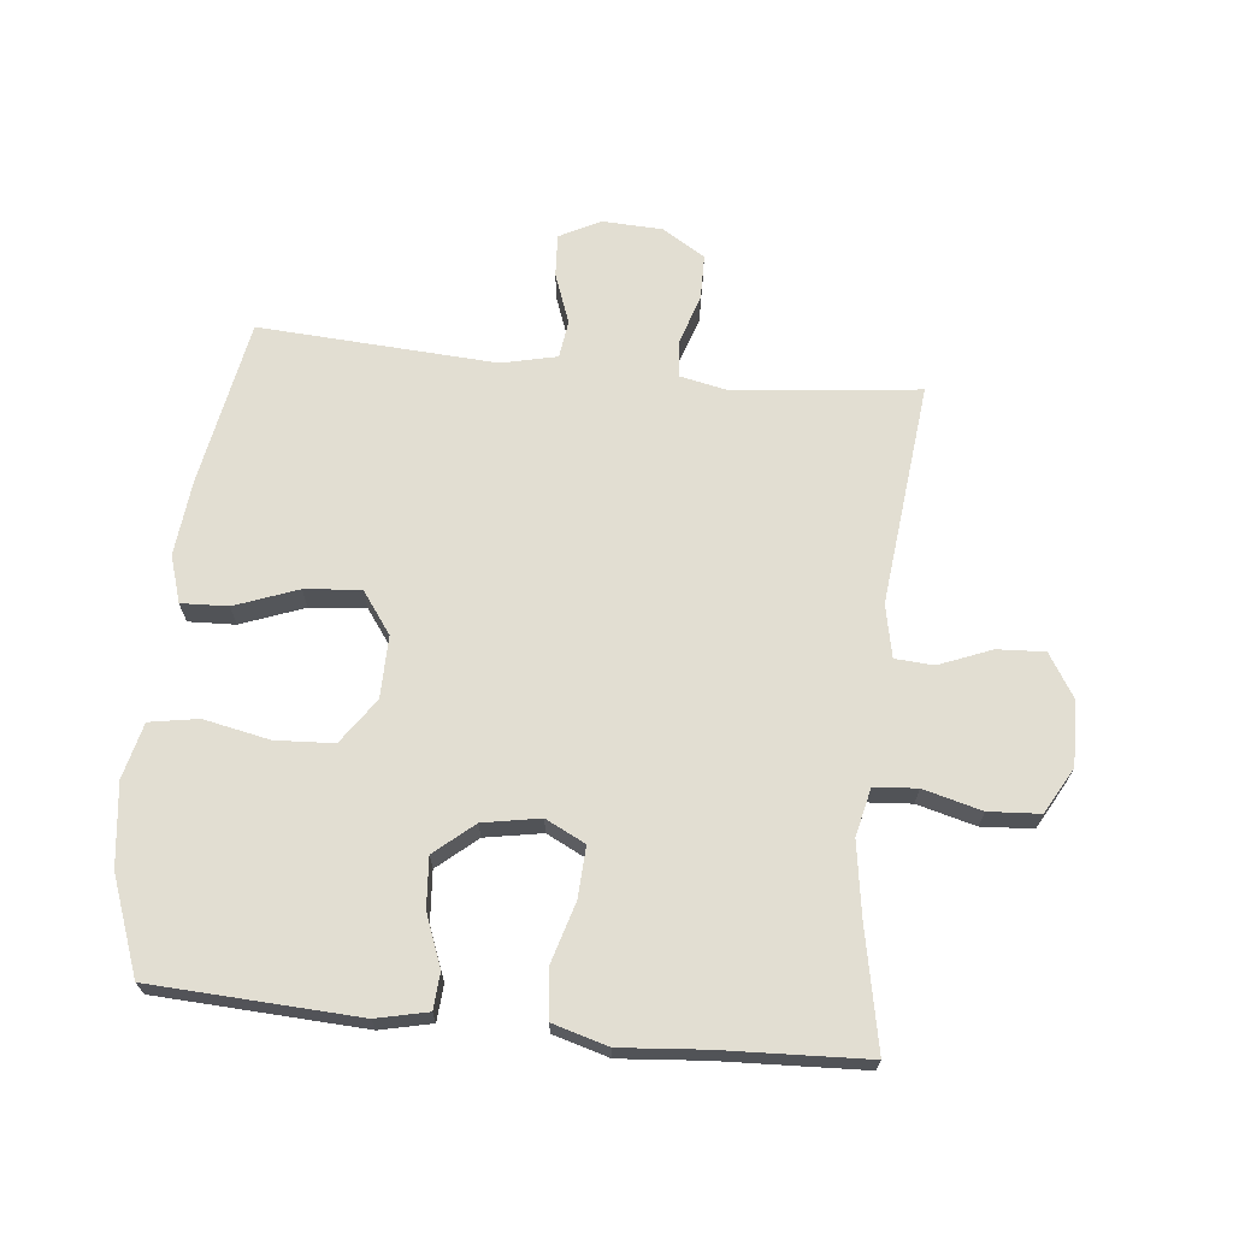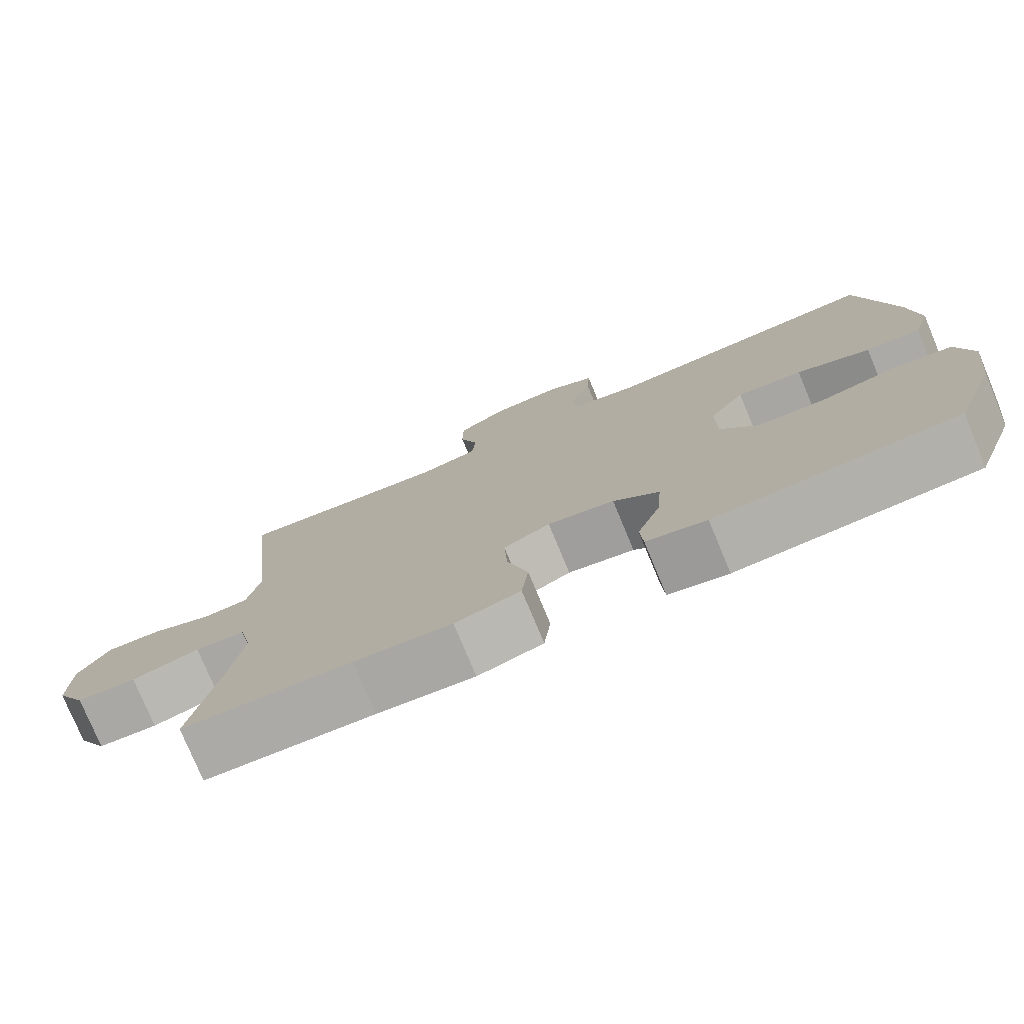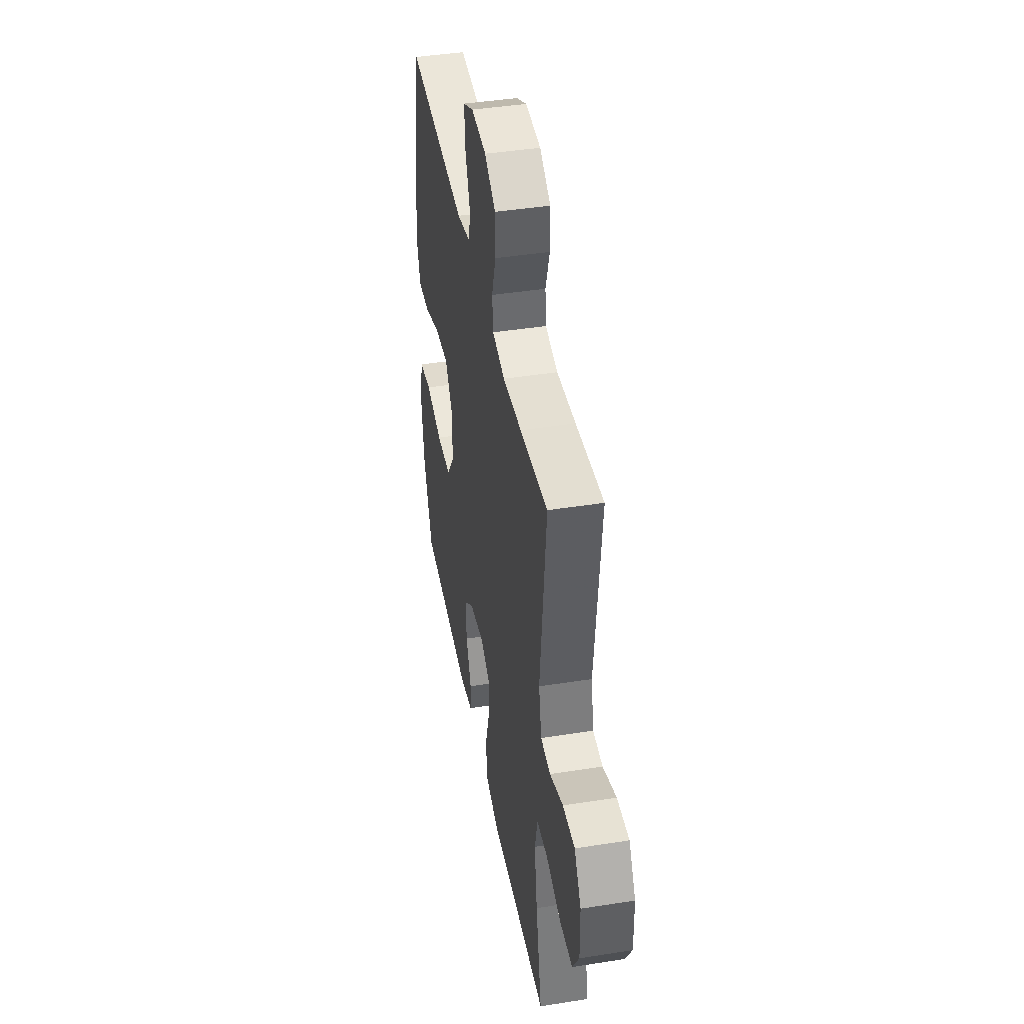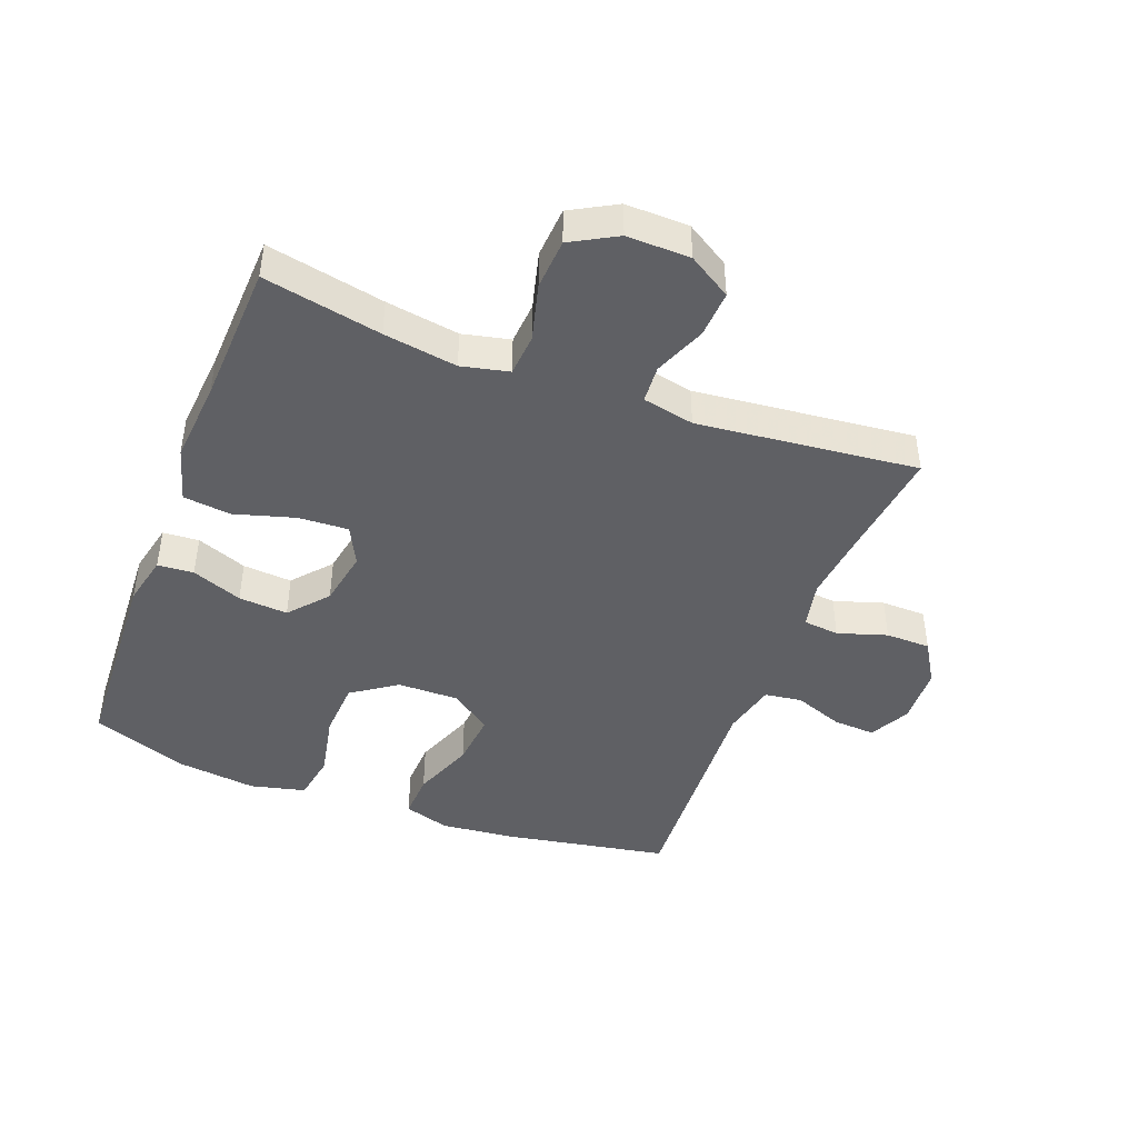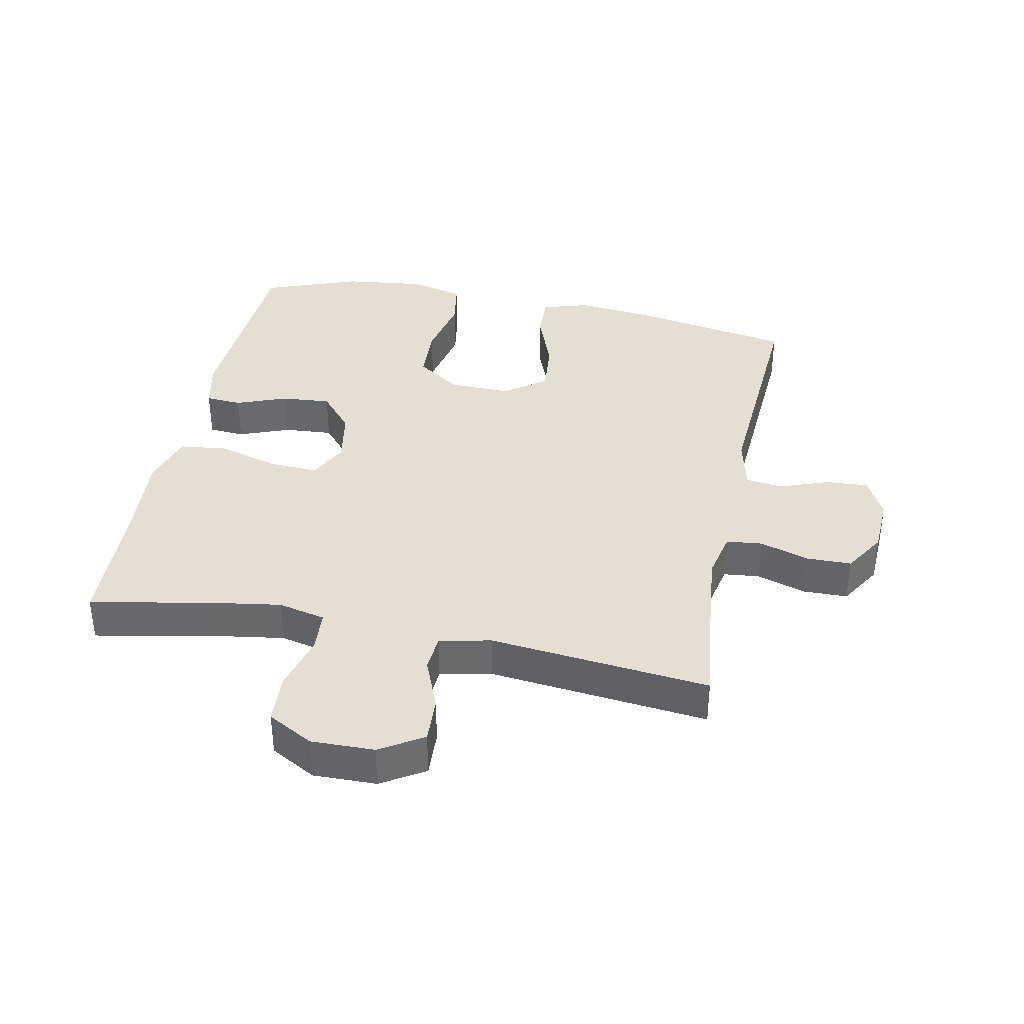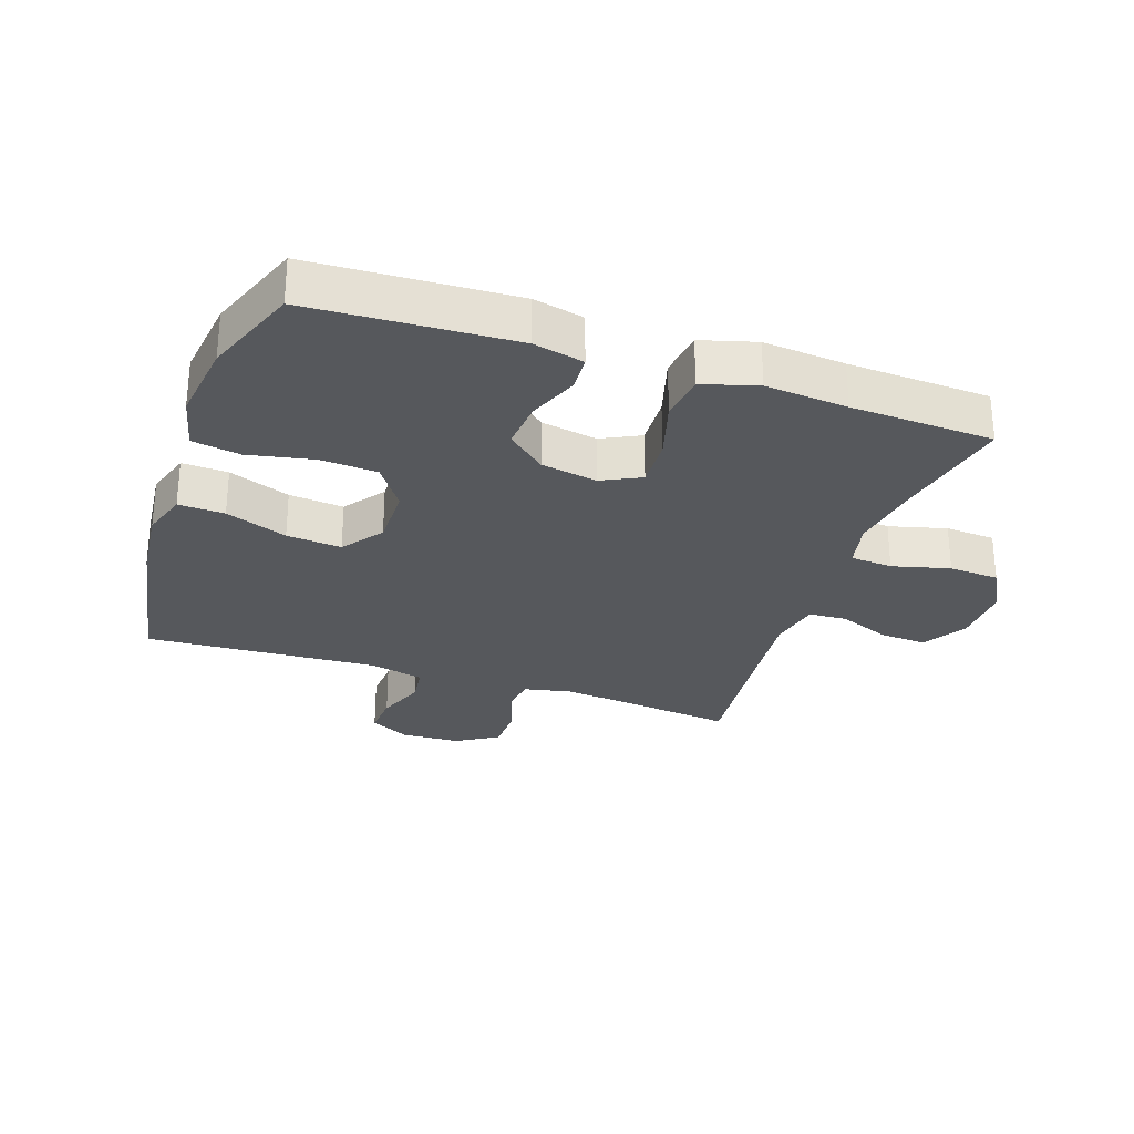
<metadata>
{"format":"obj","ext":"obj","renderer":"f3d","projection":"perspective","resolution":1024,"background":"white","views":[{"elev":67.9,"azim":-174.0,"up":"+Y"},{"elev":-77.1,"azim":22.6,"up":"+Z"},{"elev":43.2,"azim":-100.6,"up":"+Z"},{"elev":-44.0,"azim":-110.9,"up":"+Y"},{"elev":37.1,"azim":-78.5,"up":"+Y"},{"elev":-28.2,"azim":161.0,"up":"+Y"}]}
</metadata>
<code>
v 0.5 0.07 -0.5
v 0.179 0.07 -0.516
v 0.099 0.07 -0.498
v 0.095 0.07 -0.441
v 0.126 0.07 -0.361
v 0.132 0.07 -0.283
v 0.071 0.07 -0.231
v -0.018 0.07 -0.215
v -0.08 0.07 -0.246
v -0.076 0.07 -0.325
v -0.048 0.07 -0.421
v -0.057 0.07 -0.496
v -0.144 0.07 -0.521
v -0.274 0.07 -0.51
v -0.5 0.07 -0.5
v -0.463 0.07 -0.314
v -0.445 0.07 -0.198
v -0.462 0.07 -0.123
v -0.529 0.07 -0.118
v -0.62 0.07 -0.142
v -0.7 0.07 -0.137
v -0.74 0.07 -0.065
v -0.738 0.07 0.035
v -0.696 0.07 0.103
v -0.622 0.07 0.099
v -0.54 0.07 0.066
v -0.48 0.07 0.07
v -0.463 0.07 0.152
v -0.5 0.07 0.5
v -0.33 0.07 0.48
v -0.214 0.07 0.468
v -0.138 0.07 0.484
v -0.132 0.07 0.541
v -0.157 0.07 0.619
v -0.156 0.07 0.69
v -0.089 0.07 0.731
v 0.004 0.07 0.735
v 0.068 0.07 0.702
v 0.064 0.07 0.635
v 0.035 0.07 0.557
v 0.043 0.07 0.498
v 0.129 0.07 0.478
v 0.5 0.07 0.5
v 0.547 0.07 0.239
v 0.559 0.07 0.121
v 0.536 0.07 0.048
v 0.463 0.07 0.051
v 0.365 0.07 0.088
v 0.278 0.07 0.096
v 0.231 0.07 0.031
v 0.232 0.07 -0.066
v 0.281 0.07 -0.137
v 0.372 0.07 -0.142
v 0.475 0.07 -0.121
v 0.551 0.07 -0.134
v 0.572 0.07 -0.221
v 0.556 0.07 -0.35
v 0.5 0 -0.5
v 0.179 0 -0.516
v 0.099 0 -0.498
v 0.095 0 -0.441
v 0.126 0 -0.361
v 0.132 0 -0.283
v 0.071 0 -0.231
v -0.018 0 -0.215
v -0.08 0 -0.246
v -0.076 0 -0.325
v -0.048 0 -0.421
v -0.057 0 -0.496
v -0.144 0 -0.521
v -0.274 0 -0.51
v -0.5 0 -0.5
v -0.463 0 -0.314
v -0.445 0 -0.198
v -0.462 0 -0.123
v -0.529 0 -0.118
v -0.62 0 -0.142
v -0.7 0 -0.137
v -0.74 0 -0.065
v -0.738 0 0.035
v -0.696 0 0.103
v -0.622 0 0.099
v -0.54 0 0.066
v -0.48 0 0.07
v -0.463 0 0.152
v -0.5 0 0.5
v -0.33 0 0.48
v -0.214 0 0.468
v -0.138 0 0.484
v -0.132 0 0.541
v -0.157 0 0.619
v -0.156 0 0.69
v -0.089 0 0.731
v 0.004 0 0.735
v 0.068 0 0.702
v 0.064 0 0.635
v 0.035 0 0.557
v 0.043 0 0.498
v 0.129 0 0.478
v 0.5 0 0.5
v 0.547 0 0.239
v 0.559 0 0.121
v 0.536 0 0.048
v 0.463 0 0.051
v 0.365 0 0.088
v 0.278 0 0.096
v 0.231 0 0.031
v 0.232 0 -0.066
v 0.281 0 -0.137
v 0.372 0 -0.142
v 0.475 0 -0.121
v 0.551 0 -0.134
v 0.572 0 -0.221
v 0.556 0 -0.35
f 3 4 5
f 2 3 5
f 1 2 5
f 57 1 5
f 56 57 5
f 55 56 5
f 54 55 5
f 53 54 5
f 52 53 5 6
f 51 52 6 7
f 50 51 7 8
f 49 50 8 9
f 46 47 48
f 45 46 48
f 44 45 48
f 43 44 48
f 42 43 48
f 41 42 48 49
f 38 39 40
f 37 38 40
f 36 37 40
f 35 36 40
f 34 35 40
f 33 34 40
f 32 33 40 41
f 41 49 9
f 32 41 9
f 31 32 9
f 28 29 30
f 31 9 10
f 30 31 10
f 28 30 10
f 27 28 10
f 24 25 26
f 23 24 26
f 22 23 26
f 21 22 26
f 20 21 26
f 19 20 26
f 18 19 26 27
f 14 15 16
f 14 16 17
f 17 18 27
f 14 17 27
f 13 14 27
f 12 13 27
f 11 12 27
f 10 11 27
f 62 61 60
f 62 60 59
f 62 59 58
f 62 58 114
f 62 114 113
f 62 113 112
f 62 112 111
f 62 111 110
f 63 62 110 109
f 64 63 109 108
f 65 64 108 107
f 66 65 107 106
f 105 104 103
f 105 103 102
f 105 102 101
f 105 101 100
f 105 100 99
f 106 105 99 98
f 97 96 95
f 97 95 94
f 97 94 93
f 97 93 92
f 97 92 91
f 97 91 90
f 98 97 90 89
f 66 106 98
f 66 98 89
f 66 89 88
f 87 86 85
f 67 66 88
f 67 88 87
f 67 87 85
f 67 85 84
f 83 82 81
f 83 81 80
f 83 80 79
f 83 79 78
f 83 78 77
f 83 77 76
f 84 83 76 75
f 73 72 71
f 74 73 71
f 84 75 74
f 84 74 71
f 84 71 70
f 84 70 69
f 84 69 68
f 84 68 67
f 1 58 59 2
f 2 59 60 3
f 3 60 61 4
f 4 61 62 5
f 5 62 63 6
f 6 63 64 7
f 7 64 65 8
f 8 65 66 9
f 9 66 67 10
f 10 67 68 11
f 11 68 69 12
f 12 69 70 13
f 13 70 71 14
f 14 71 72 15
f 15 72 73 16
f 16 73 74 17
f 17 74 75 18
f 18 75 76 19
f 19 76 77 20
f 20 77 78 21
f 21 78 79 22
f 22 79 80 23
f 23 80 81 24
f 24 81 82 25
f 25 82 83 26
f 26 83 84 27
f 27 84 85 28
f 28 85 86 29
f 29 86 87 30
f 30 87 88 31
f 31 88 89 32
f 32 89 90 33
f 33 90 91 34
f 34 91 92 35
f 35 92 93 36
f 36 93 94 37
f 37 94 95 38
f 38 95 96 39
f 39 96 97 40
f 40 97 98 41
f 41 98 99 42
f 42 99 100 43
f 43 100 101 44
f 44 101 102 45
f 45 102 103 46
f 46 103 104 47
f 47 104 105 48
f 48 105 106 49
f 49 106 107 50
f 50 107 108 51
f 51 108 109 52
f 52 109 110 53
f 53 110 111 54
f 54 111 112 55
f 55 112 113 56
f 56 113 114 57
f 57 114 58 1

</code>
